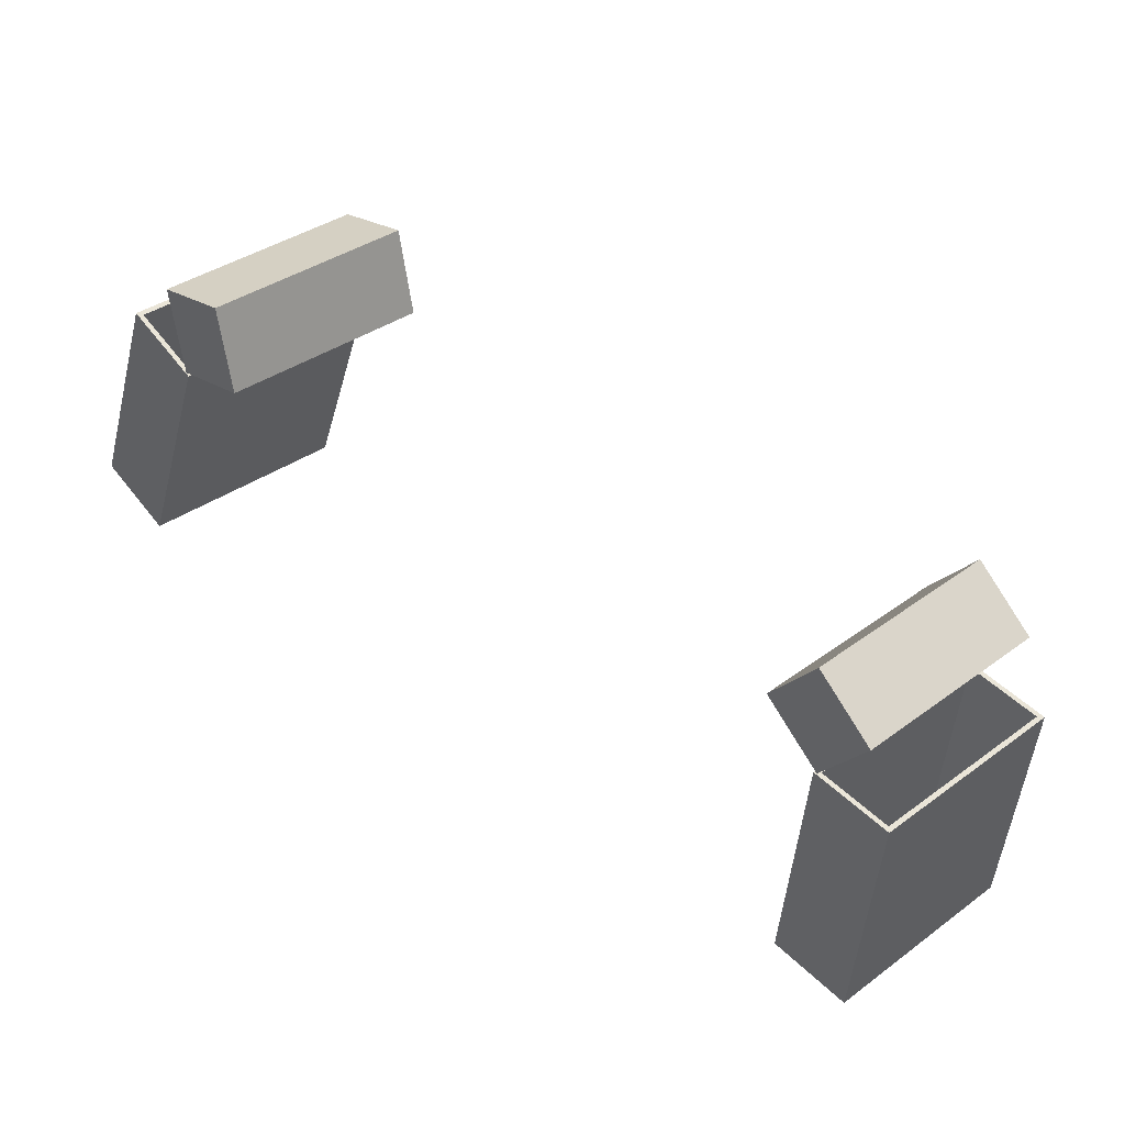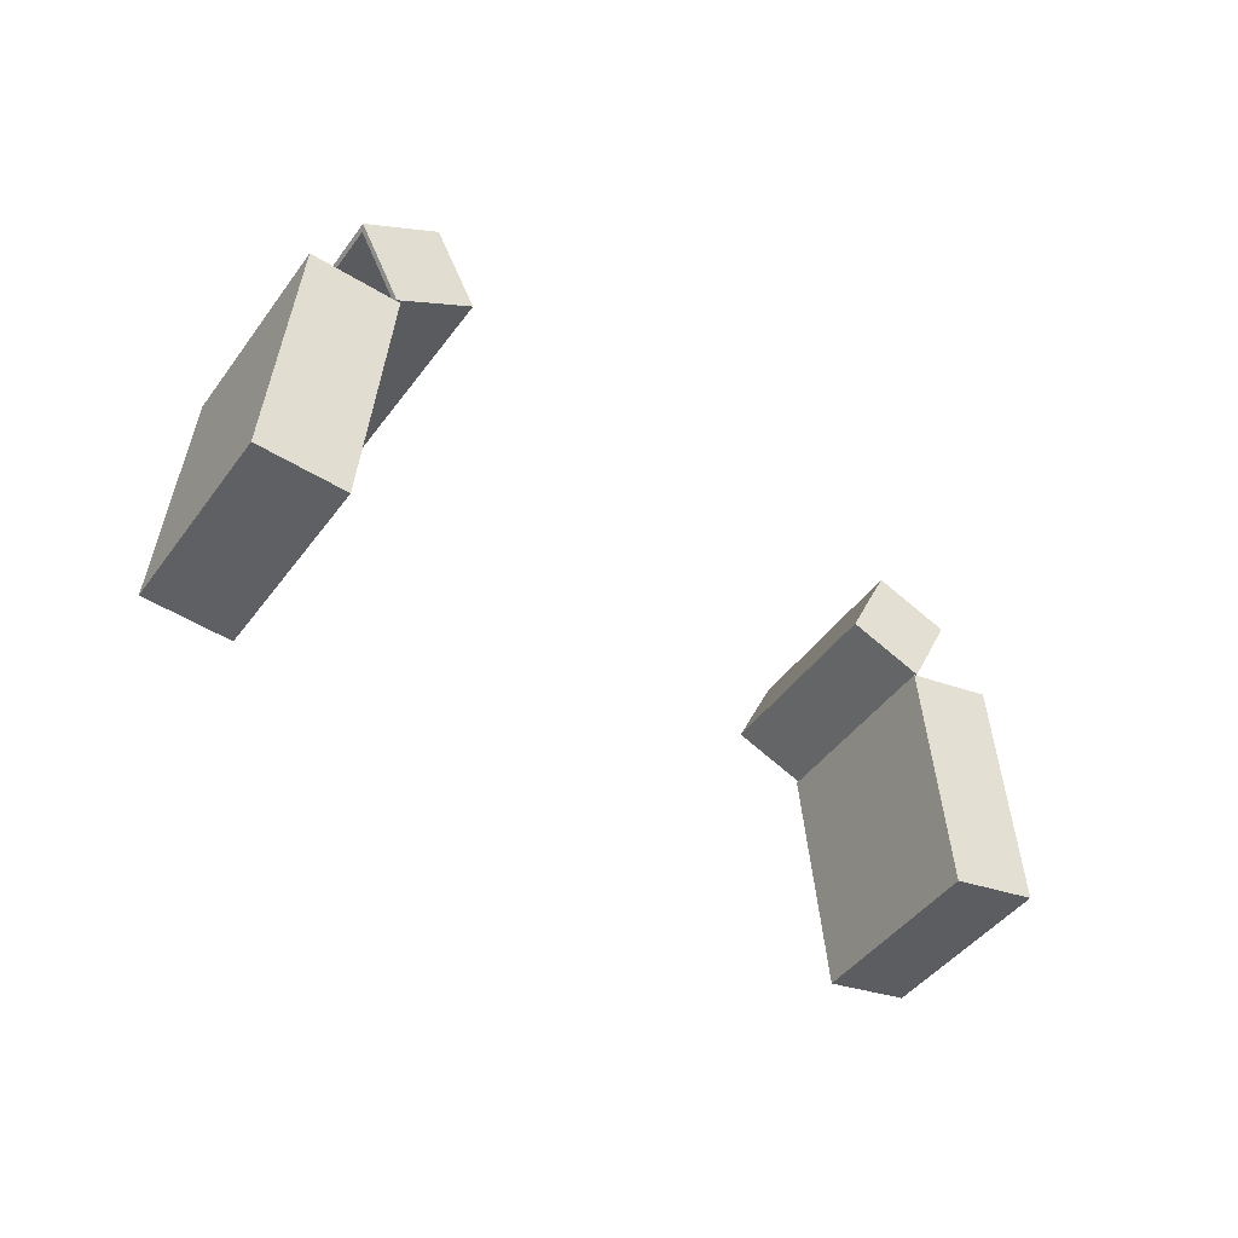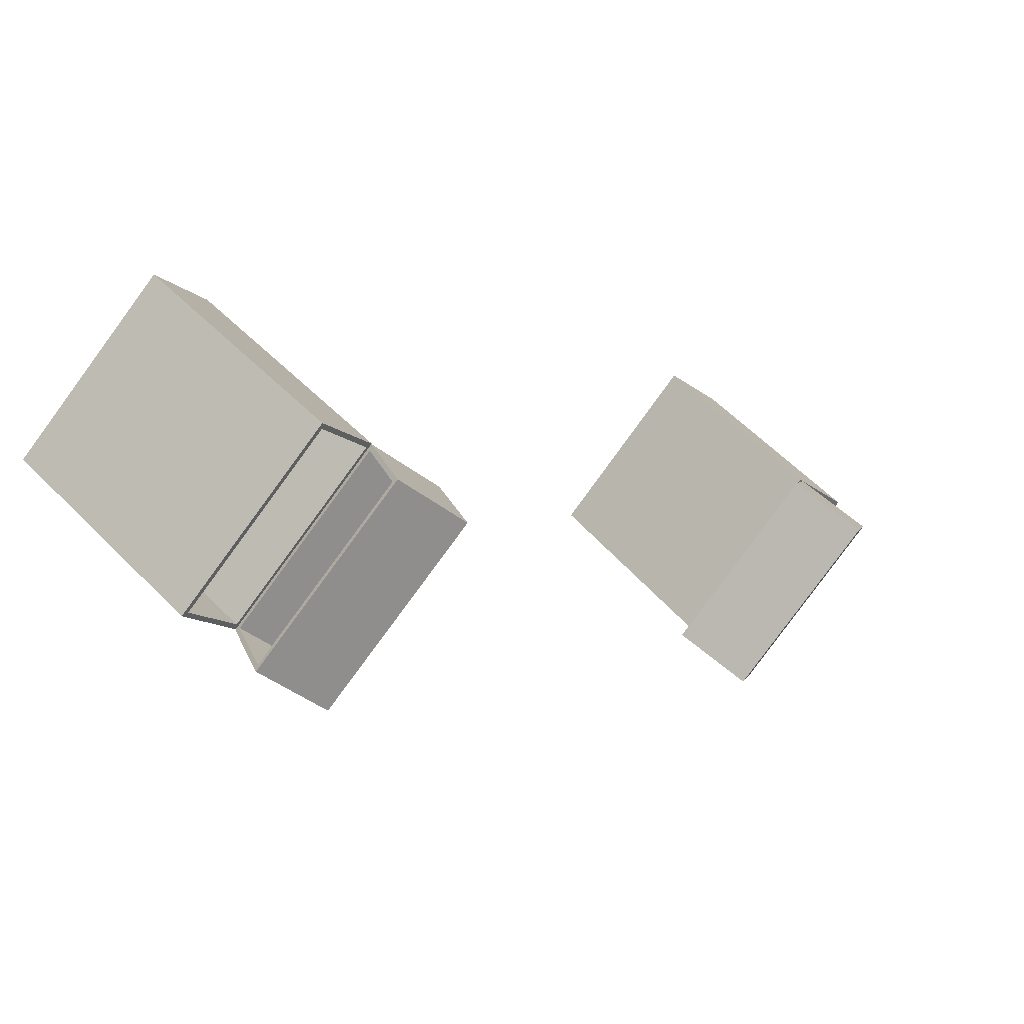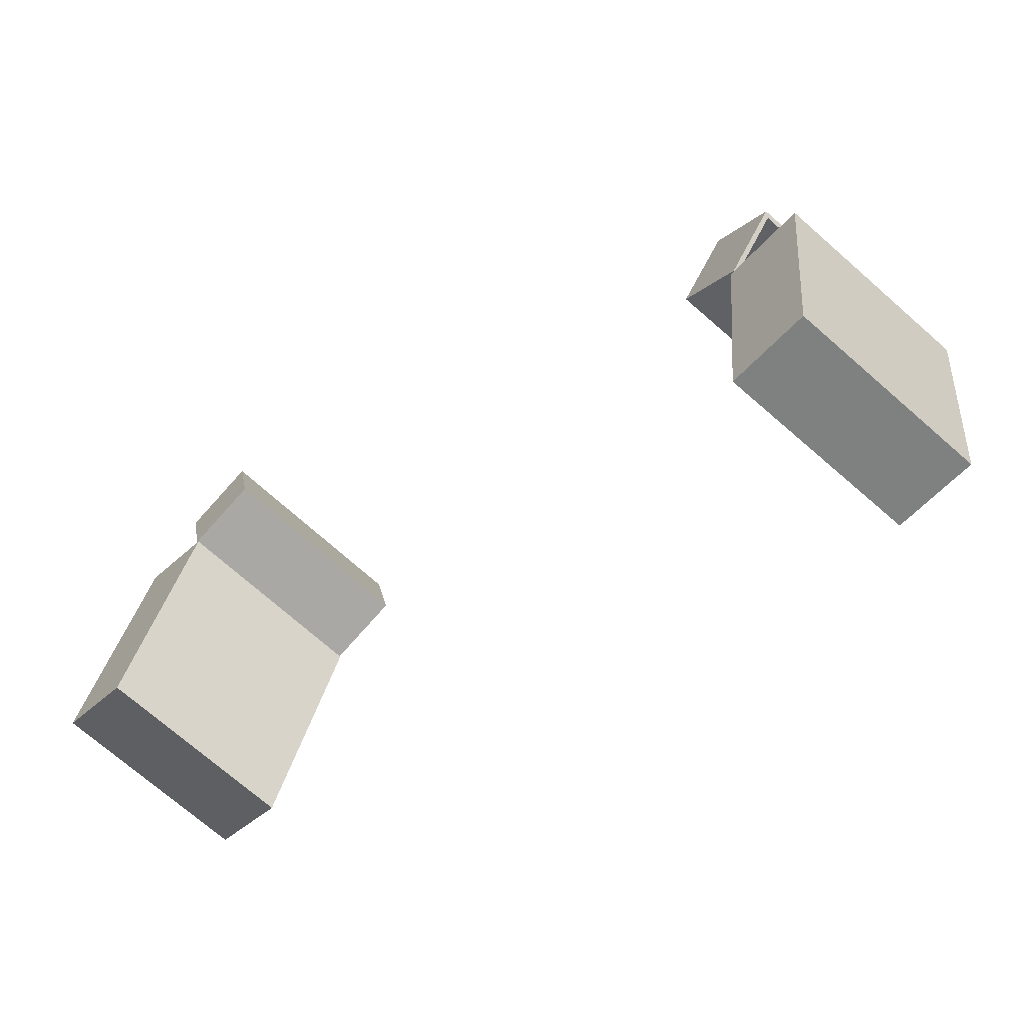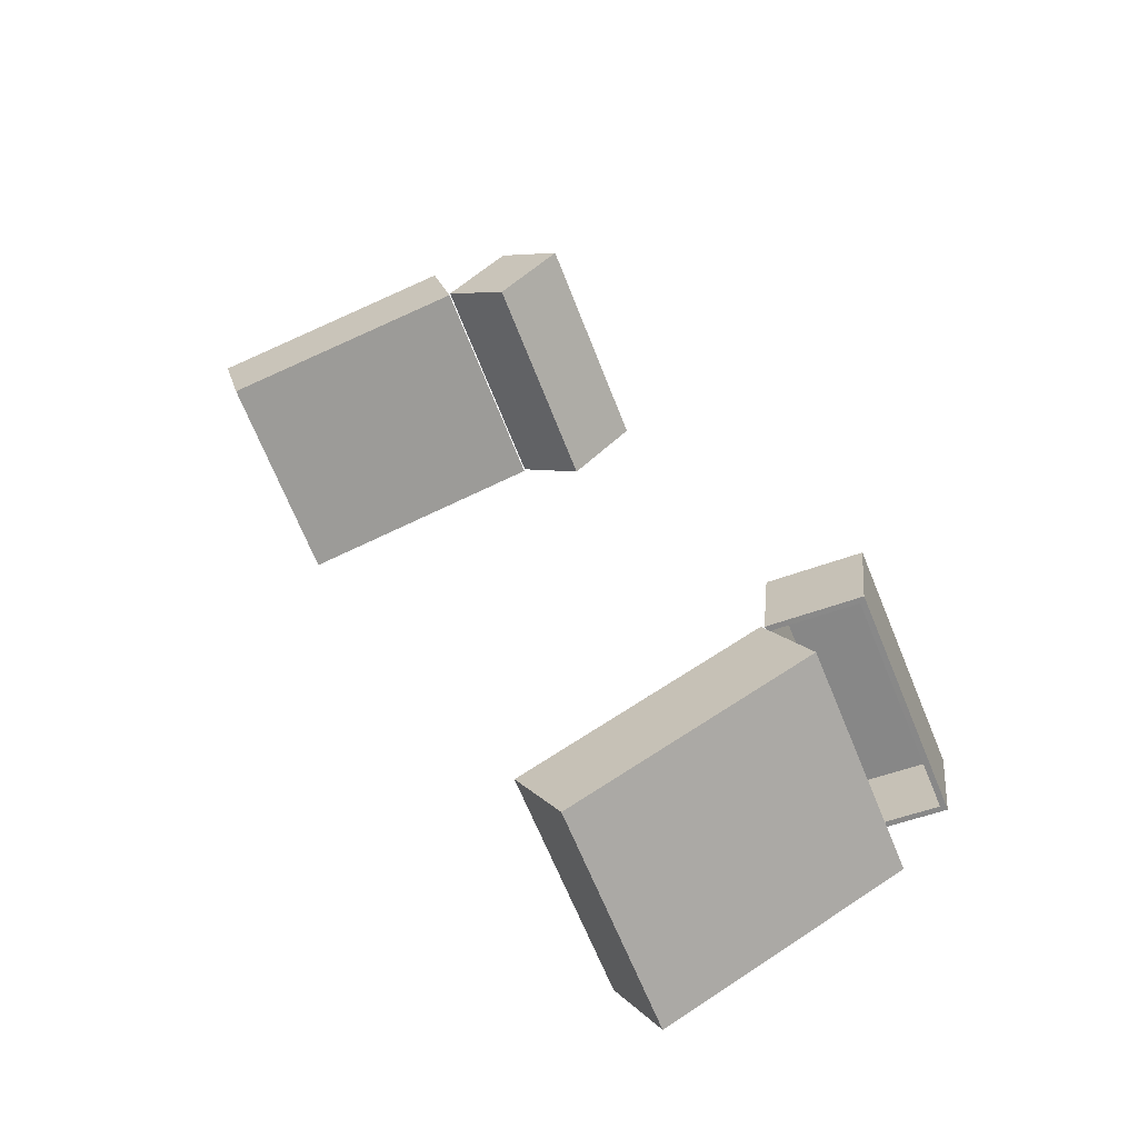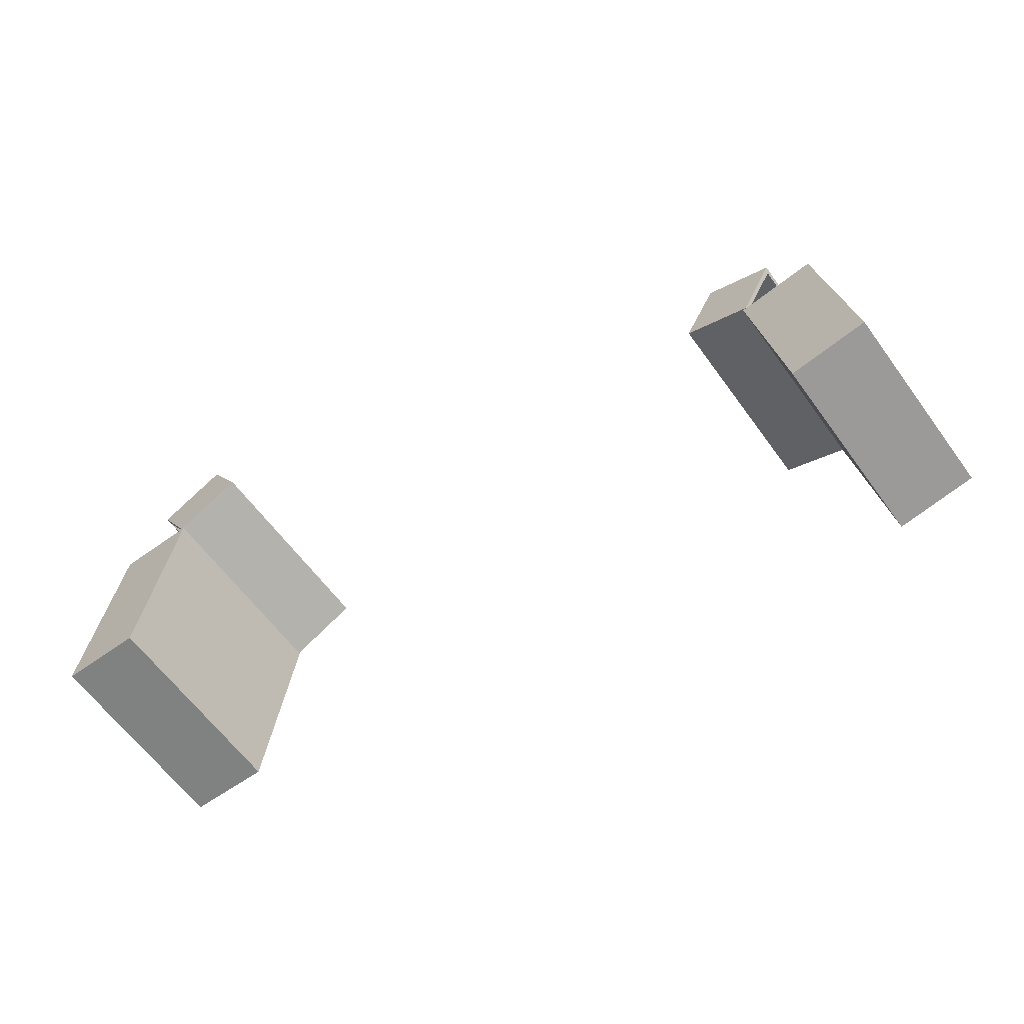
<metadata>
{"format":"obj","ext":"obj","renderer":"f3d","projection":"perspective","resolution":1024,"background":"white","views":[{"elev":-41.5,"azim":170.6,"up":"+Z"},{"elev":-40.7,"azim":-79.9,"up":"+Y"},{"elev":45.2,"azim":141.9,"up":"+Z"},{"elev":34.5,"azim":9.3,"up":"+Z"},{"elev":69.2,"azim":60.6,"up":"+Z"},{"elev":-65.1,"azim":168.4,"up":"+Y"}]}
</metadata>
<code>
g default
v 4.161 0.1325 2.898
v 5.998 0.1433 1.314
v 3.936 2.875 2.655
v 5.772 2.886 1.071
v 3.283 2.754 1.898
v 5.119 2.765 0.3133
v 3.508 0.01172 2.141
v 5.345 0.02244 0.5562
v 3.942 2.868 2.574
v 5.691 2.878 1.065
v 5.113 2.771 0.3943
v 3.364 2.761 1.904
v 4.162 0.1905 2.812
v 5.912 0.2008 1.302
v 5.334 0.09377 0.6315
v 3.584 0.08356 2.141
v 3.309 2.776 1.929
v 5.146 2.787 0.3443
v 3.593 3.646 2.263
v 5.429 3.657 0.6785
v 3.043 4.052 1.629
v 4.88 4.063 0.04442
v 2.76 3.182 1.295
v 4.597 3.193 -0.2898
v 3.369 2.828 1.911
v 5.119 2.838 0.4011
v 5.37 3.605 0.697
v 3.62 3.595 2.206
v 2.857 3.207 1.319
v 4.606 3.217 -0.1902
v 4.857 3.984 0.1056
v 3.108 3.973 1.615
v -1.528 2.792 -4.228
v -3.318 2.803 -2.59
v -1.821 3.662 -4.554
v -3.611 3.673 -2.916
v -1.253 4.069 -3.936
v -3.043 4.079 -2.298
v -0.9601 3.199 -3.61
v -2.75 3.209 -1.973
v -1.587 2.845 -4.208
v -3.292 2.855 -2.648
v -3.551 3.621 -2.936
v -1.846 3.611 -4.496
v -1.058 3.223 -3.632
v -2.762 3.234 -2.072
v -3.022 4 -2.36
v -1.317 3.99 -3.92
v -2.407 0.1488 -5.172
v -4.197 0.1595 -3.534
v -2.175 2.891 -4.936
v -3.965 2.902 -3.298
v -1.5 2.77 -4.198
v -3.29 2.781 -2.56
v -1.733 0.02802 -4.434
v -3.523 0.03873 -2.796
v -2.179 2.885 -4.855
v -3.884 2.895 -3.295
v -3.286 2.788 -2.641
v -1.581 2.778 -4.201
v -2.406 0.2068 -5.085
v -4.111 0.217 -3.526
v -3.513 0.1101 -2.872
v -1.809 0.09985 -4.432
g packsmerged
f 1 2 4 3
f 5 6 8 7
f 7 8 2 1
f 2 8 6 4
f 7 1 3 5
f 3 4 10 9
f 4 6 11 10
f 6 5 12 11
f 5 3 9 12
f 9 10 14 13
f 10 11 15 14
f 11 12 16 15
f 12 9 13 16
f 29 30 31 32
f 19 20 22 21
f 21 22 24 23
f 23 24 18 17
f 18 24 22 20
f 23 17 19 21
f 17 18 26 25
f 18 20 26
f 26 20 27
f 20 19 27
f 27 19 28
f 19 17 28
f 28 17 25
f 25 26 30 29
f 26 27 31 30
f 27 28 32 31
f 28 25 29 32
f 45 46 47 48
f 35 36 38 37
f 37 38 40 39
f 39 40 34 33
f 34 40 38 36
f 39 33 35 37
f 33 34 42 41
f 34 36 42
f 36 35 43
f 44 33 41
f 41 42 46 45
f 42 43 47 46
f 43 44 48 47
f 44 41 45 48
f 43 35 44
f 42 36 43
f 35 33 44
f 49 50 52 51
f 53 54 56 55
f 55 56 50 49
f 50 56 54 52
f 55 49 51 53
f 51 52 58 57
f 52 54 59 58
f 54 53 60 59
f 53 51 57 60
f 57 58 62 61
f 58 59 63 62
f 59 60 64 63
f 60 57 61 64

</code>
